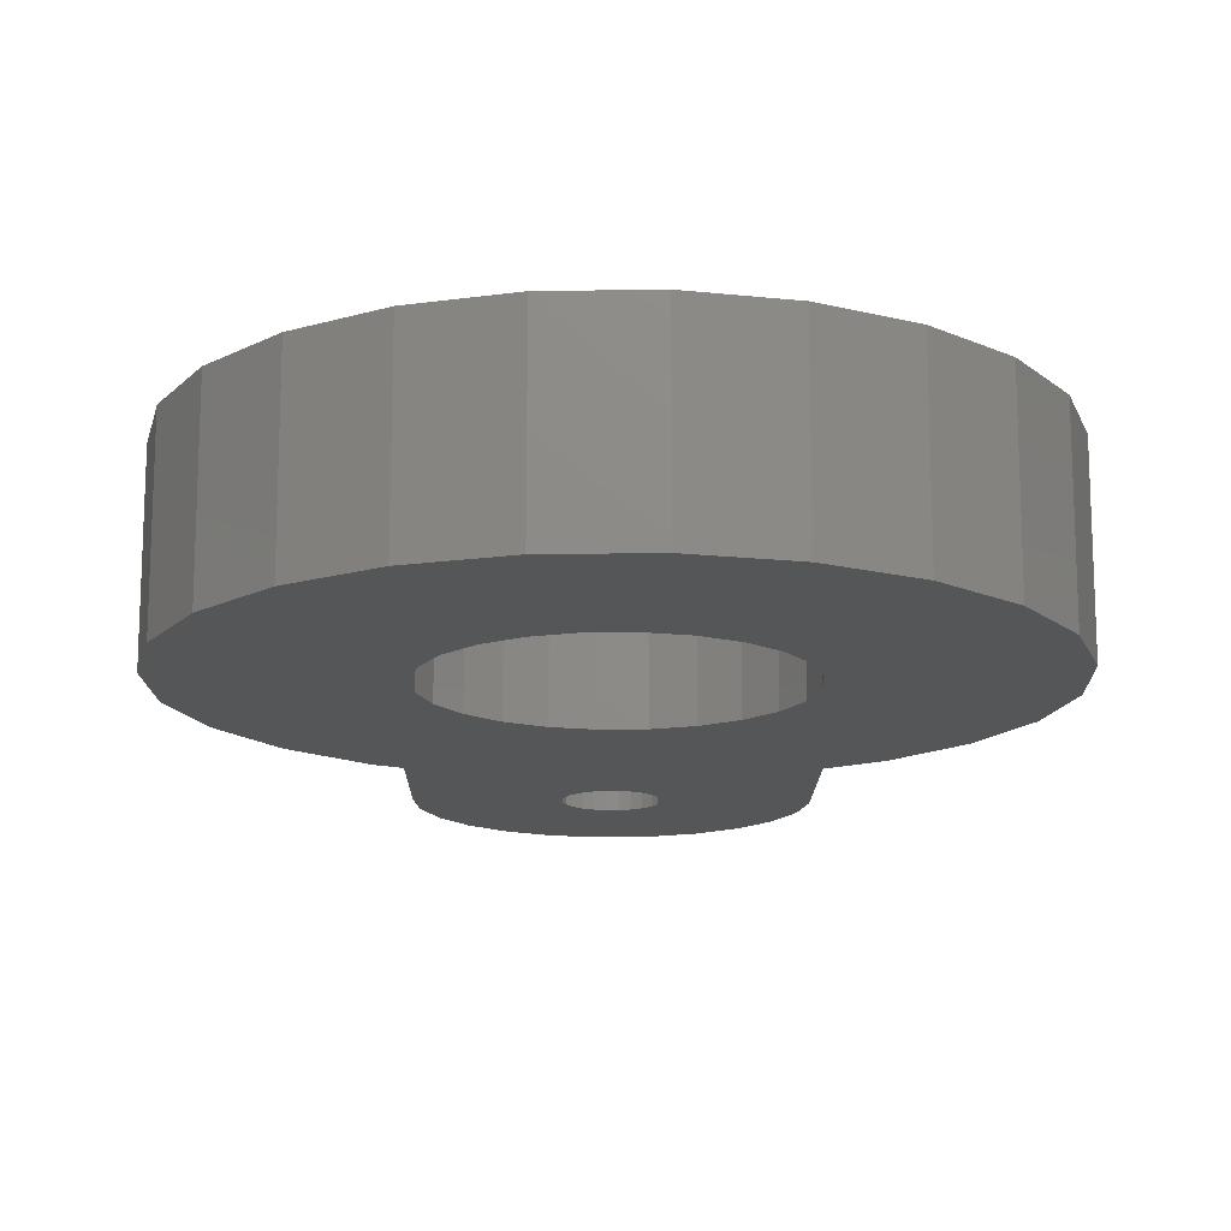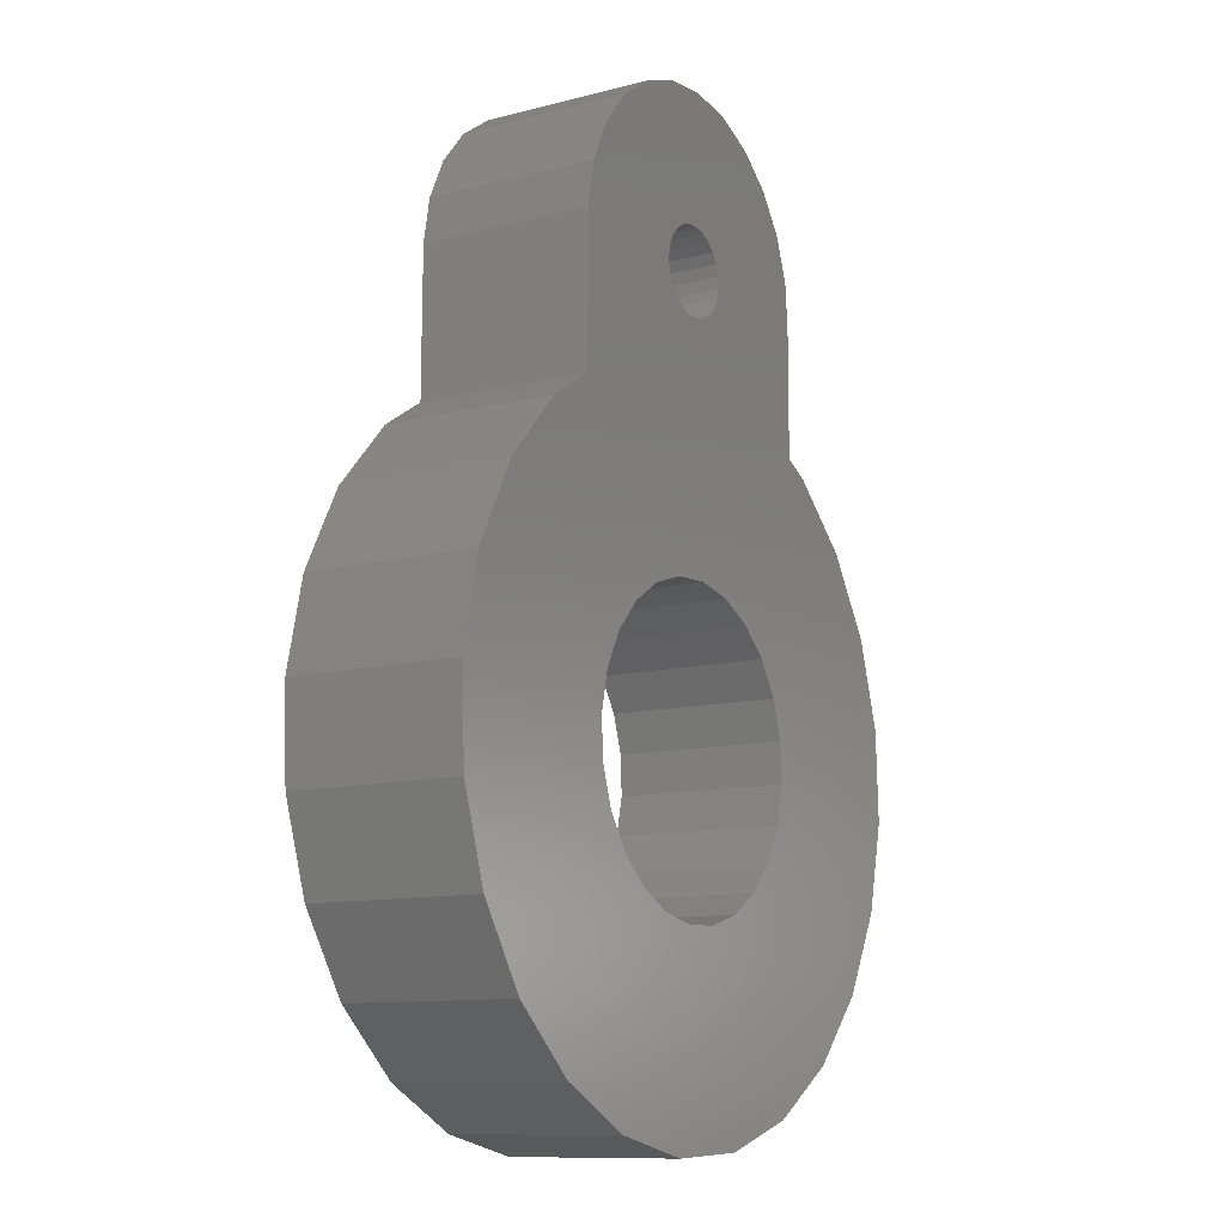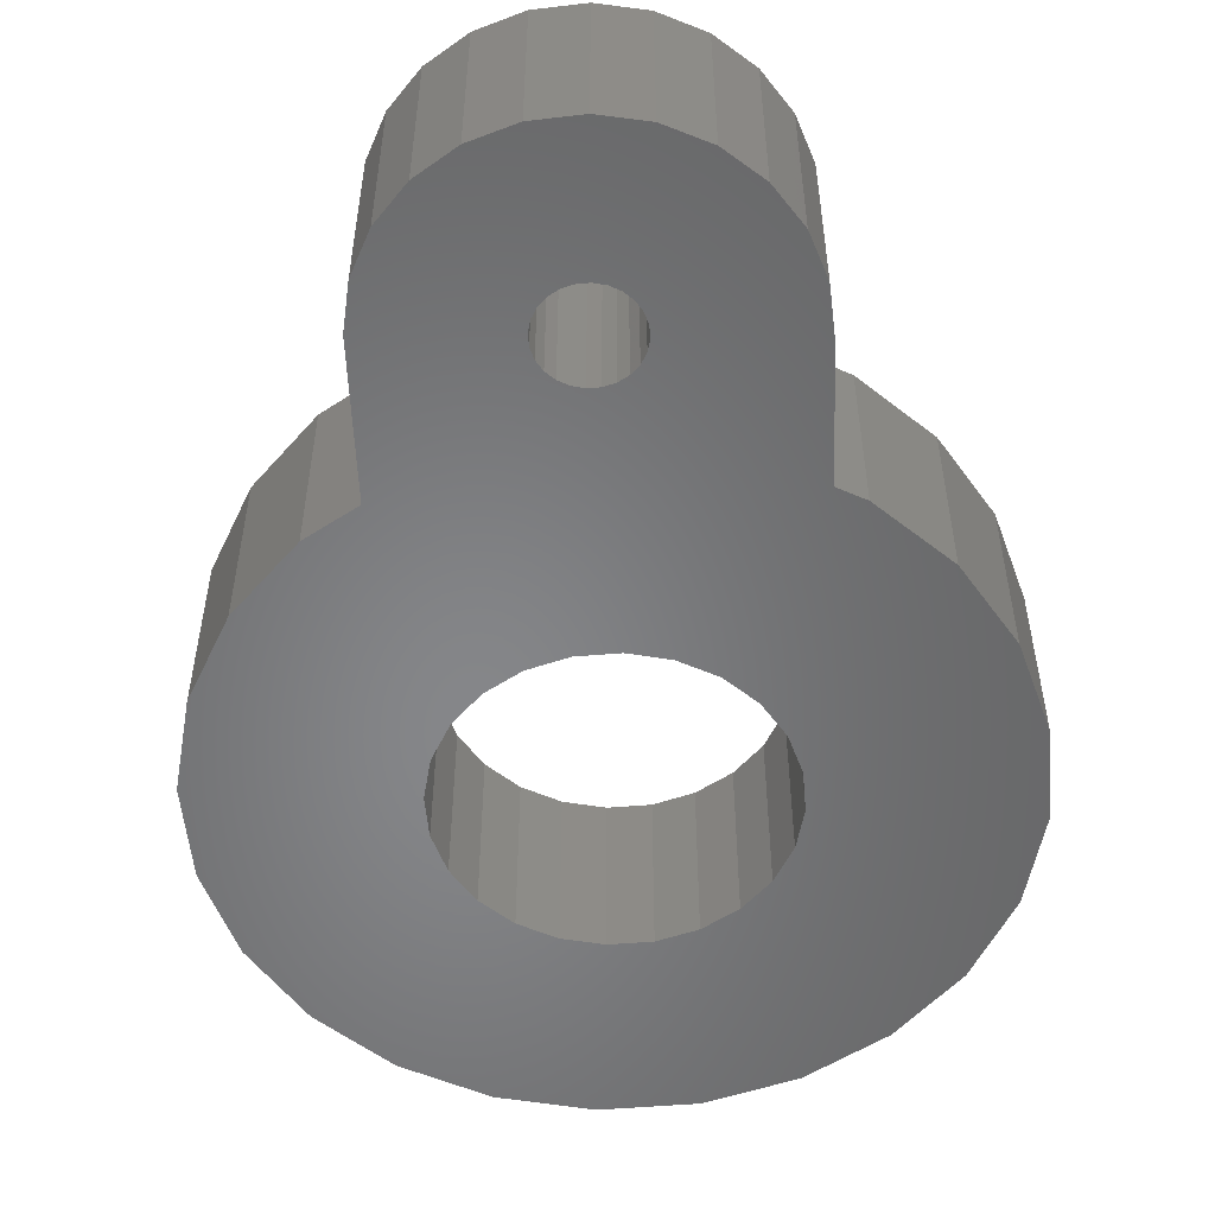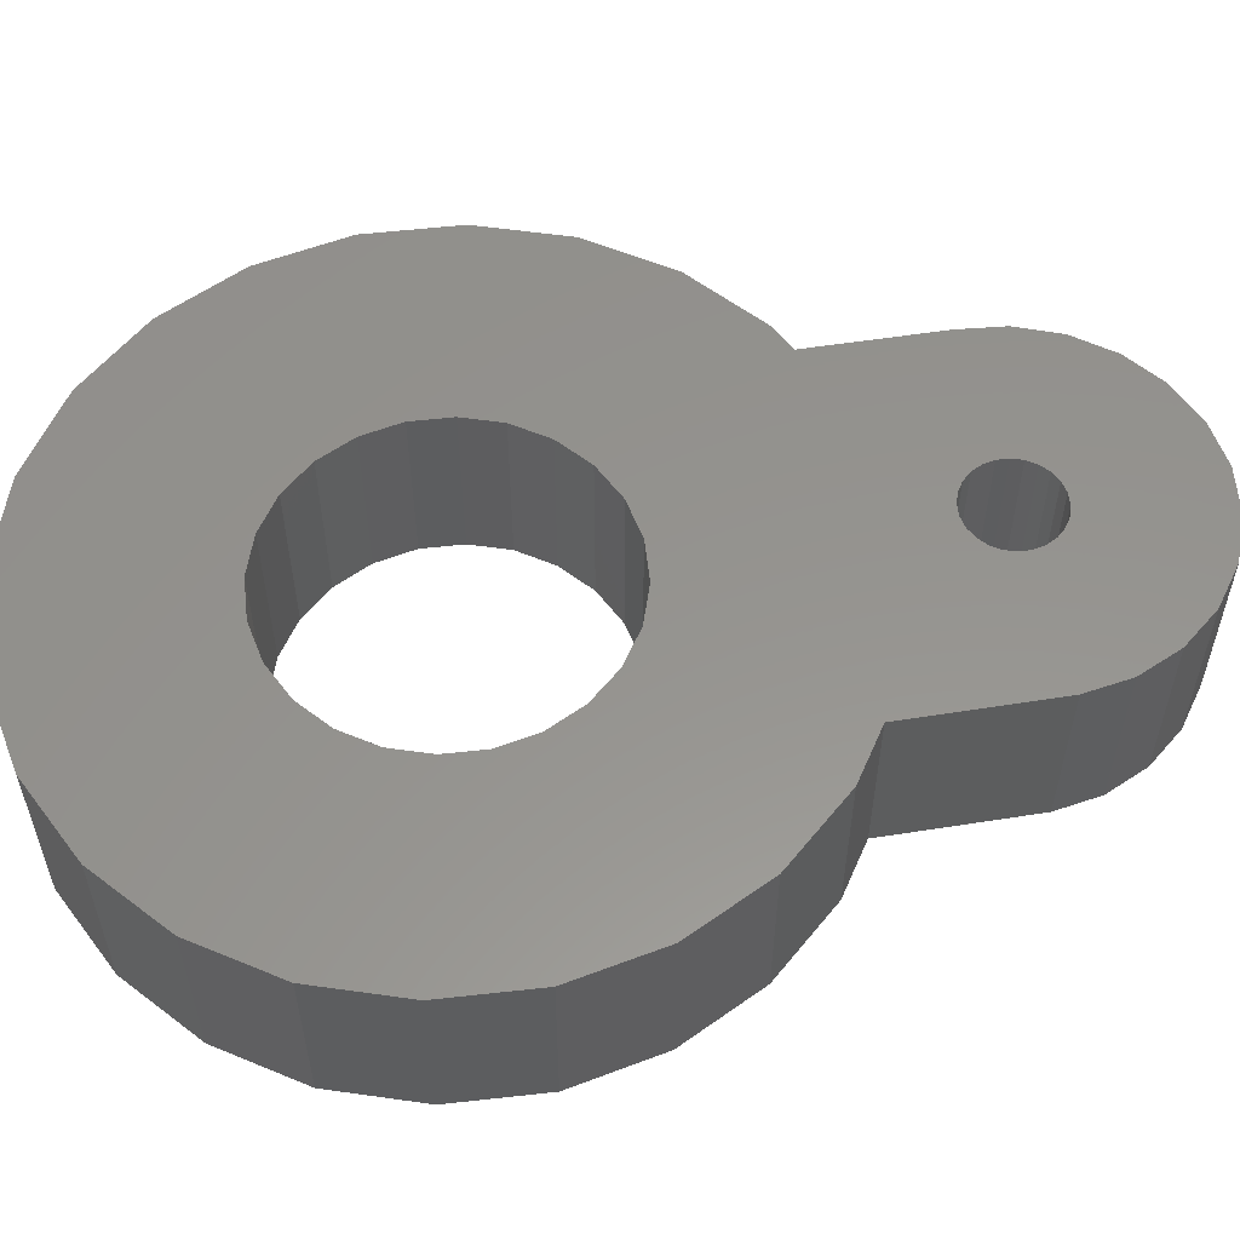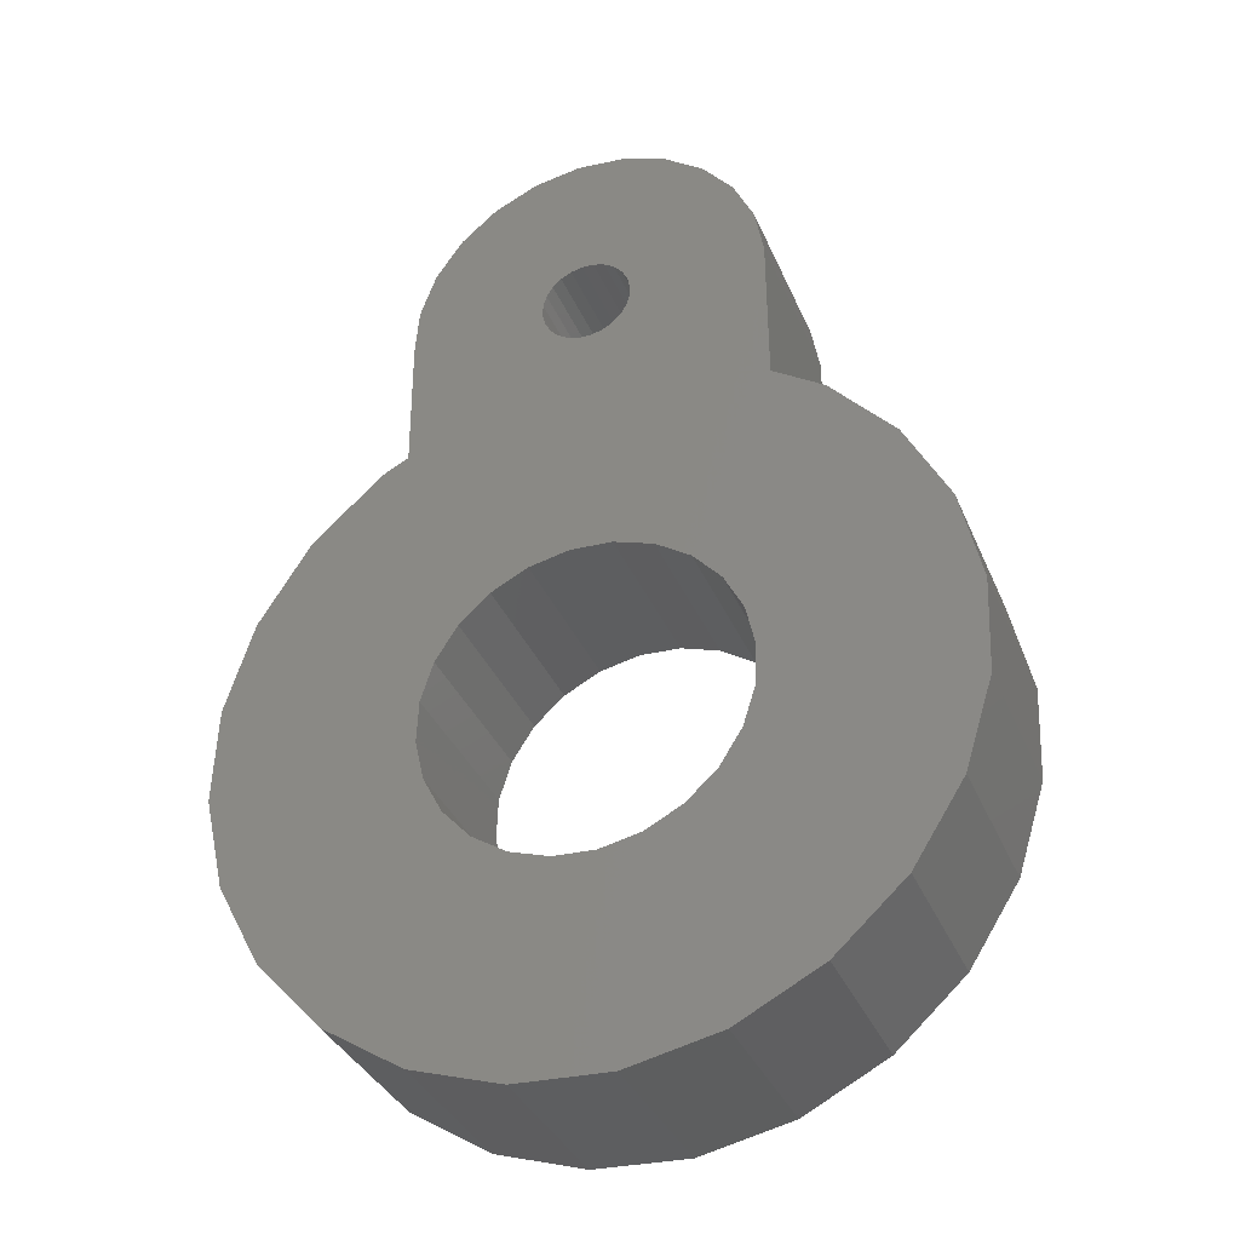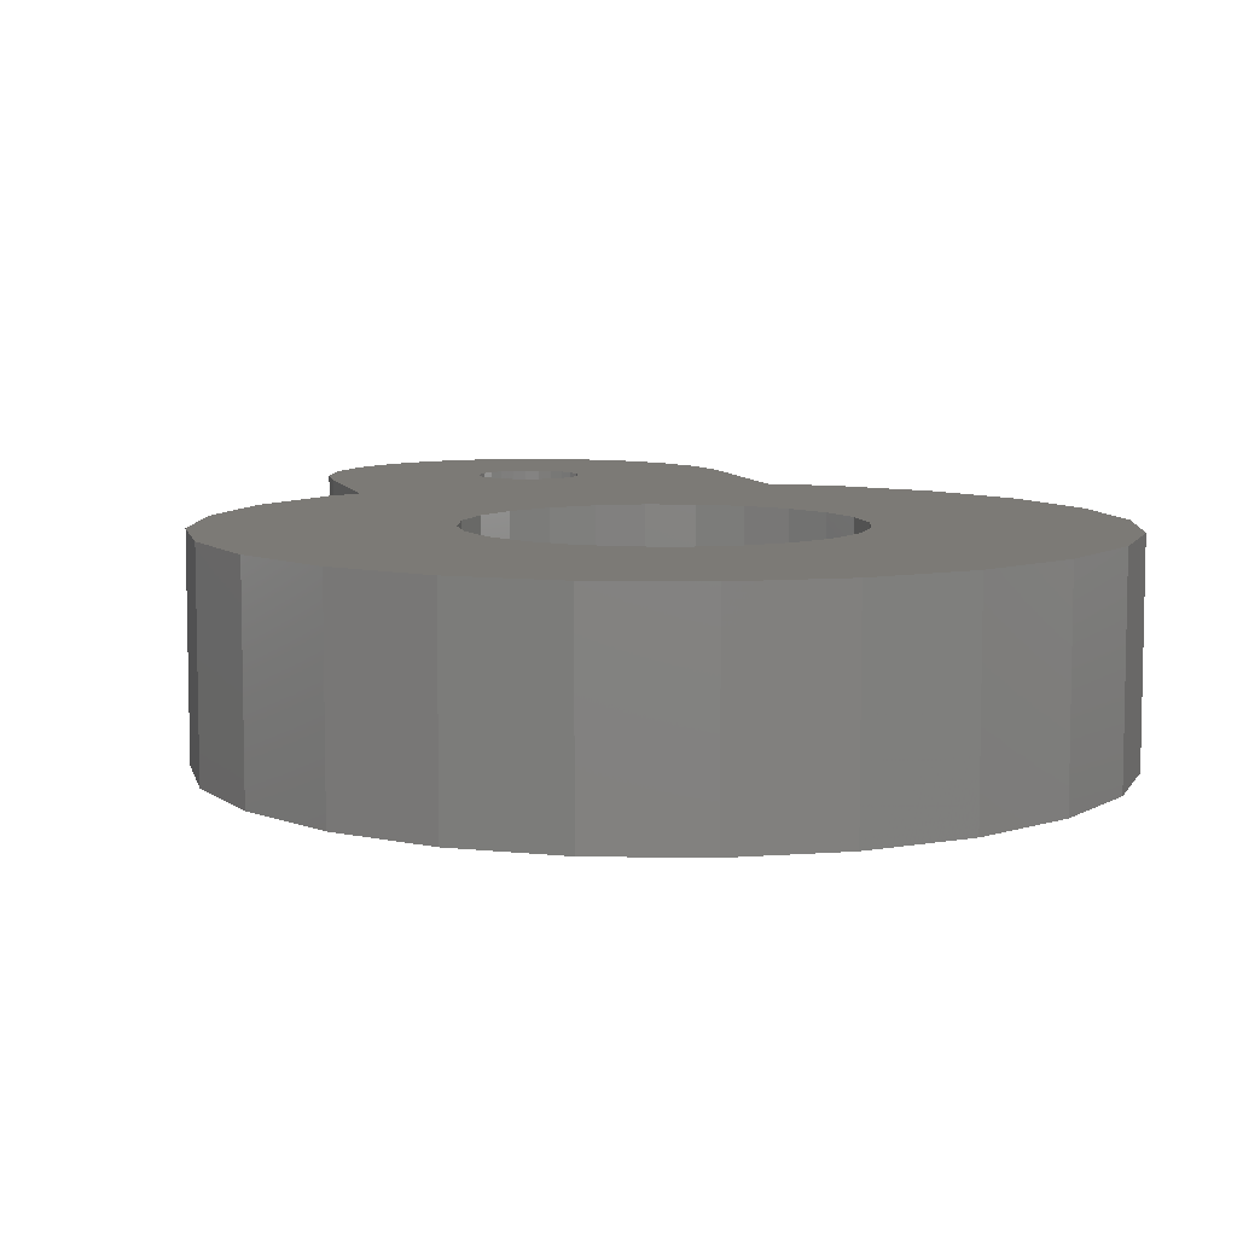
<metadata>
{"format":"stl","ext":"stl","renderer":"f3d","projection":"perspective","resolution":1024,"background":"white","views":[{"elev":-14.9,"azim":-0.5,"up":"+Z"},{"elev":-11.0,"azim":122.7,"up":"+Y"},{"elev":-53.4,"azim":-177.4,"up":"+Z"},{"elev":56.8,"azim":81.0,"up":"+Z"},{"elev":-34.9,"azim":20.7,"up":"+Y"},{"elev":7.7,"azim":-14.8,"up":"+Z"}]}
</metadata>
<code>
# stl→obj: 166 verts, 336 faces
v 5.69 14.79 0
v 9.517 16.95 0
v 9.778 16.94 0
v 5.685 17.73 0
v 9.267 17.02 0
v 9.045 17.16 0
v 8.867 17.35 0
v 8.744 17.58 0
v 8.684 17.84 0
v 5.768 18.77 0
v 8.693 18.1 0
v 8.769 18.35 0
v 8.907 18.57 0
v 9.097 18.75 0
v 9.327 18.87 0
v 6.118 19.75 0
v 9.582 18.93 0
v 13.49 19.17 0
v 13.04 20.11 0
v 6.71 20.61 0
v 12.36 20.9 0
v 7.505 21.29 0
v 11.5 21.5 0
v 8.448 21.74 0
v 10.52 21.85 0
v 9.475 21.93 0
v 3.153 3.333 0
v 9.094 4.487 0
v 10.01 4.448 0
v 2.185 5.183 0
v 8.222 4.76 0
v 7.451 5.25 0
v 1.729 7.221 0
v 6.833 5.923 0
v 6.41 6.733 0
v 6.211 7.625 0
v 1.816 9.308 0
v 6.249 8.537 0
v 6.523 9.409 0
v 2.44 11.3 0
v 7.013 10.18 0
v 7.686 10.8 0
v 8.495 11.22 0
v 9.387 11.42 0
v 3.559 13.06 0
v 16.24 12.54 0
v 14.83 14.07 0
v 5.095 14.48 0
v 13.7 14.79 0
v 13.67 18.14 0
v 10.03 17 0
v 10.26 17.12 0
v 10.45 17.3 0
v 10.59 17.52 0
v 10.67 17.77 0
v 10.67 18.03 0
v 10.62 18.29 0
v 10.49 18.52 0
v 10.31 18.71 0
v 10.09 18.85 0
v 9.843 18.92 0
v 8.324 0.05334 0
v 12.45 0.4225 0
v 10.41 -0.03361 0
v 6.331 0.6774 0
v 14.3 1.39 0
v 4.567 1.796 0
v 15.84 2.804 0
v 16.95 4.568 0
v 10.9 4.647 0
v 17.58 6.561 0
v 11.71 5.07 0
v 12.38 5.689 0
v 12.87 6.46 0
v 13.14 7.332 0
v 17.67 8.648 0
v 13.18 8.244 0
v 12.98 9.136 0
v 17.21 10.69 0
v 12.56 9.946 0
v 11.94 10.62 0
v 11.17 11.11 0
v 10.3 11.38 0
v 9.778 16.94 4
v 9.517 16.95 4
v 8.867 17.35 4
v 9.045 17.16 4
v 9.327 18.87 4
v 9.582 18.93 4
v 10.59 17.52 4
v 10.67 17.77 4
v 8.744 17.58 4
v 9.843 18.92 4
v 8.907 18.57 4
v 9.097 18.75 4
v 9.267 17.02 4
v 10.67 18.03 4
v 10.62 18.29 4
v 10.45 17.3 4
v 8.684 17.84 4
v 10.09 18.85 4
v 8.769 18.35 4
v 10.49 18.52 4
v 8.693 18.1 4
v 10.31 18.71 4
v 10.26 17.12 4
v 9.094 4.487 4
v 8.222 4.76 4
v 7.451 5.25 4
v 8.324 0.05334 4
v 10.41 -0.03361 4
v 6.833 5.923 4
v 3.153 3.333 4
v 2.185 5.183 4
v 4.567 1.796 4
v 6.331 0.6774 4
v 12.45 0.4225 4
v 14.3 1.39 4
v 15.84 2.804 4
v 17.21 10.69 4
v 17.67 8.648 4
v 14.83 14.07 4
v 16.24 12.54 4
v 12.38 5.689 4
v 12.87 6.46 4
v 11.71 5.07 4
v 17.58 6.561 4
v 16.95 4.568 4
v 10.9 4.647 4
v 10.01 4.448 4
v 8.495 11.22 4
v 9.387 11.42 4
v 12.56 9.946 4
v 11.94 10.62 4
v 12.98 9.136 4
v 13.18 8.244 4
v 6.211 7.625 4
v 6.41 6.733 4
v 10.3 11.38 4
v 11.17 11.11 4
v 13.14 7.332 4
v 10.03 17 4
v 7.686 10.8 4
v 6.523 9.409 4
v 6.249 8.537 4
v 7.013 10.18 4
v 5.768 18.77 4
v 6.118 19.75 4
v 13.49 19.17 4
v 13.67 18.14 4
v 10.52 21.85 4
v 9.475 21.93 4
v 8.448 21.74 4
v 7.505 21.29 4
v 1.729 7.221 4
v 13.04 20.11 4
v 12.36 20.9 4
v 11.5 21.5 4
v 6.71 20.61 4
v 5.685 17.73 4
v 5.69 14.79 4
v 5.095 14.48 4
v 2.44 11.3 4
v 3.559 13.06 4
v 1.816 9.308 4
v 13.7 14.79 4
f 1 2 3
f 2 1 4
f 2 4 5
f 5 4 6
f 6 4 7
f 7 4 8
f 8 4 9
f 9 4 10
f 9 10 11
f 11 10 12
f 12 10 13
f 13 10 14
f 14 10 15
f 15 10 16
f 15 16 17
f 17 16 18
f 18 16 19
f 19 16 20
f 19 20 21
f 21 20 22
f 21 22 23
f 23 22 24
f 23 24 25
f 25 24 26
f 27 28 29
f 28 27 30
f 28 30 31
f 31 30 32
f 32 30 33
f 32 33 34
f 34 33 35
f 35 33 36
f 36 33 37
f 36 37 38
f 38 37 39
f 39 37 40
f 39 40 41
f 41 40 42
f 42 40 43
f 43 40 44
f 44 40 45
f 44 45 46
f 46 45 47
f 47 45 48
f 47 48 49
f 49 48 1
f 49 1 50
f 50 1 51
f 51 1 3
f 50 51 52
f 50 52 53
f 50 53 54
f 50 54 55
f 50 55 56
f 50 56 57
f 50 57 18
f 18 57 58
f 18 58 59
f 18 59 60
f 18 60 61
f 18 61 17
f 62 63 64
f 63 62 65
f 63 65 66
f 66 65 67
f 66 67 68
f 68 67 27
f 68 27 69
f 69 27 29
f 69 29 70
f 69 70 71
f 71 70 72
f 71 72 73
f 71 73 74
f 71 74 75
f 71 75 76
f 76 75 77
f 76 77 78
f 76 78 79
f 79 78 80
f 79 80 81
f 79 81 82
f 79 82 46
f 46 82 83
f 46 83 44
f 2 84 3
f 84 2 85
f 86 6 7
f 6 86 87
f 88 17 89
f 17 88 15
f 90 55 54
f 55 90 91
f 92 7 8
f 7 92 86
f 89 61 93
f 61 89 17
f 94 14 95
f 14 94 13
f 6 96 5
f 96 6 87
f 97 57 56
f 57 97 98
f 99 54 53
f 54 99 90
f 100 8 9
f 8 100 92
f 93 60 101
f 60 93 61
f 94 12 13
f 12 94 102
f 98 58 57
f 58 98 103
f 104 9 11
f 9 104 100
f 101 59 105
f 59 101 60
f 5 85 2
f 85 5 96
f 95 15 88
f 15 95 14
f 91 56 55
f 56 91 97
f 52 99 53
f 99 52 106
f 102 11 12
f 11 102 104
f 103 59 58
f 59 103 105
f 31 107 28
f 107 31 108
f 32 108 31
f 108 32 109
f 110 64 111
f 64 110 62
f 112 32 34
f 32 112 109
f 113 30 27
f 30 113 114
f 115 65 116
f 65 115 67
f 111 63 117
f 63 111 64
f 118 68 119
f 68 118 66
f 115 27 67
f 27 115 113
f 120 76 79
f 76 120 121
f 122 46 47
f 46 122 123
f 124 74 73
f 74 124 125
f 72 124 73
f 124 72 126
f 127 69 71
f 69 127 128
f 121 71 76
f 71 121 127
f 117 66 118
f 66 117 63
f 116 62 110
f 62 116 65
f 123 79 46
f 79 123 120
f 70 126 72
f 126 70 129
f 128 68 69
f 68 128 119
f 29 129 70
f 129 29 130
f 28 130 29
f 130 28 107
f 131 44 132
f 44 131 43
f 133 81 80
f 81 133 134
f 135 80 78
f 80 135 133
f 136 78 77
f 78 136 135
f 137 35 36
f 35 137 138
f 139 82 140
f 82 139 83
f 125 75 74
f 75 125 141
f 51 106 52
f 106 51 142
f 3 142 51
f 142 3 84
f 143 43 131
f 43 143 42
f 141 77 75
f 77 141 136
f 138 34 35
f 34 138 112
f 144 38 39
f 38 144 145
f 146 42 143
f 42 146 41
f 146 39 41
f 39 146 144
f 145 36 38
f 36 145 137
f 132 83 139
f 83 132 44
f 140 81 134
f 81 140 82
f 147 16 10
f 16 147 148
f 149 50 18
f 50 149 150
f 26 151 25
f 151 26 152
f 22 153 24
f 153 22 154
f 114 33 30
f 33 114 155
f 156 18 19
f 18 156 149
f 157 19 21
f 19 157 156
f 25 158 23
f 158 25 151
f 20 154 22
f 154 20 159
f 160 10 4
f 10 160 147
f 48 161 1
f 161 48 162
f 163 45 40
f 45 163 164
f 23 157 21
f 157 23 158
f 24 152 26
f 152 24 153
f 148 20 16
f 20 148 159
f 161 4 1
f 4 161 160
f 165 40 37
f 40 165 163
f 45 162 48
f 162 45 164
f 155 37 33
f 37 155 165
f 150 49 50
f 49 150 166
f 49 122 47
f 122 49 166
f 113 107 114
f 107 113 130
f 114 107 108
f 114 108 109
f 114 109 155
f 155 109 112
f 155 112 138
f 155 138 137
f 155 137 165
f 165 137 145
f 165 145 144
f 165 144 163
f 163 144 146
f 163 146 143
f 163 143 131
f 163 131 132
f 163 132 164
f 164 132 123
f 164 123 122
f 164 122 162
f 162 122 166
f 162 166 161
f 161 166 150
f 161 150 142
f 161 142 84
f 142 150 106
f 106 150 99
f 99 150 90
f 90 150 91
f 91 150 97
f 97 150 98
f 98 150 149
f 98 149 103
f 103 149 105
f 105 149 101
f 101 149 93
f 93 149 89
f 161 85 160
f 85 161 84
f 160 85 96
f 160 96 87
f 160 87 86
f 160 86 92
f 160 92 100
f 160 100 147
f 147 100 104
f 147 104 102
f 147 102 94
f 147 94 95
f 147 95 88
f 147 88 148
f 148 88 89
f 148 89 149
f 148 149 156
f 148 156 159
f 159 156 157
f 159 157 154
f 154 157 158
f 154 158 153
f 153 158 151
f 153 151 152
f 117 110 111
f 110 117 116
f 116 117 118
f 116 118 115
f 115 118 119
f 115 119 113
f 113 119 128
f 113 128 130
f 130 128 129
f 129 128 127
f 129 127 126
f 126 127 124
f 124 127 125
f 125 127 141
f 141 127 121
f 141 121 136
f 136 121 135
f 135 121 120
f 135 120 133
f 133 120 134
f 134 120 140
f 140 120 123
f 140 123 139
f 139 123 132

</code>
